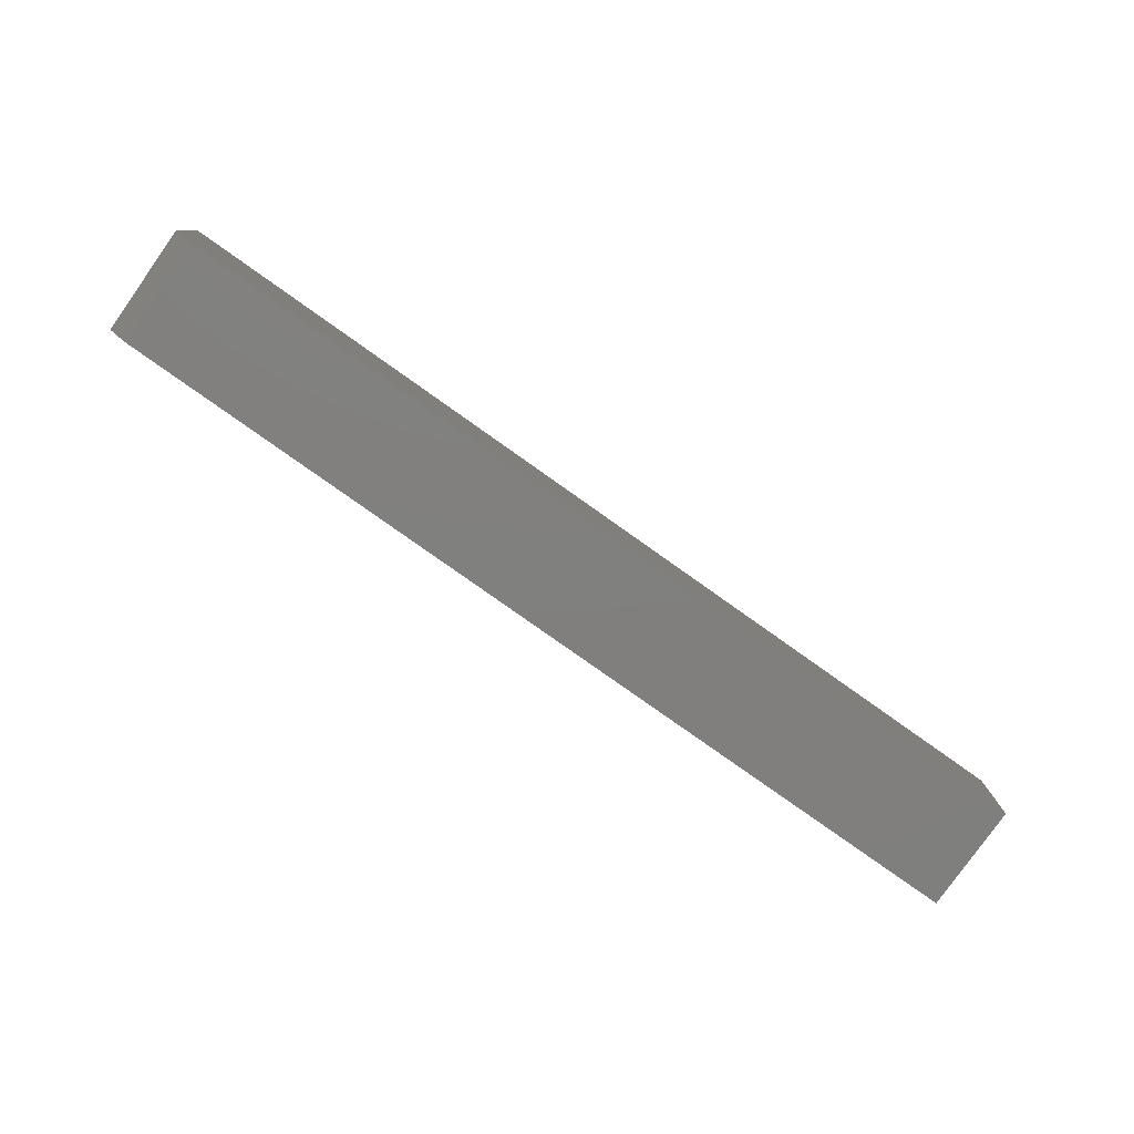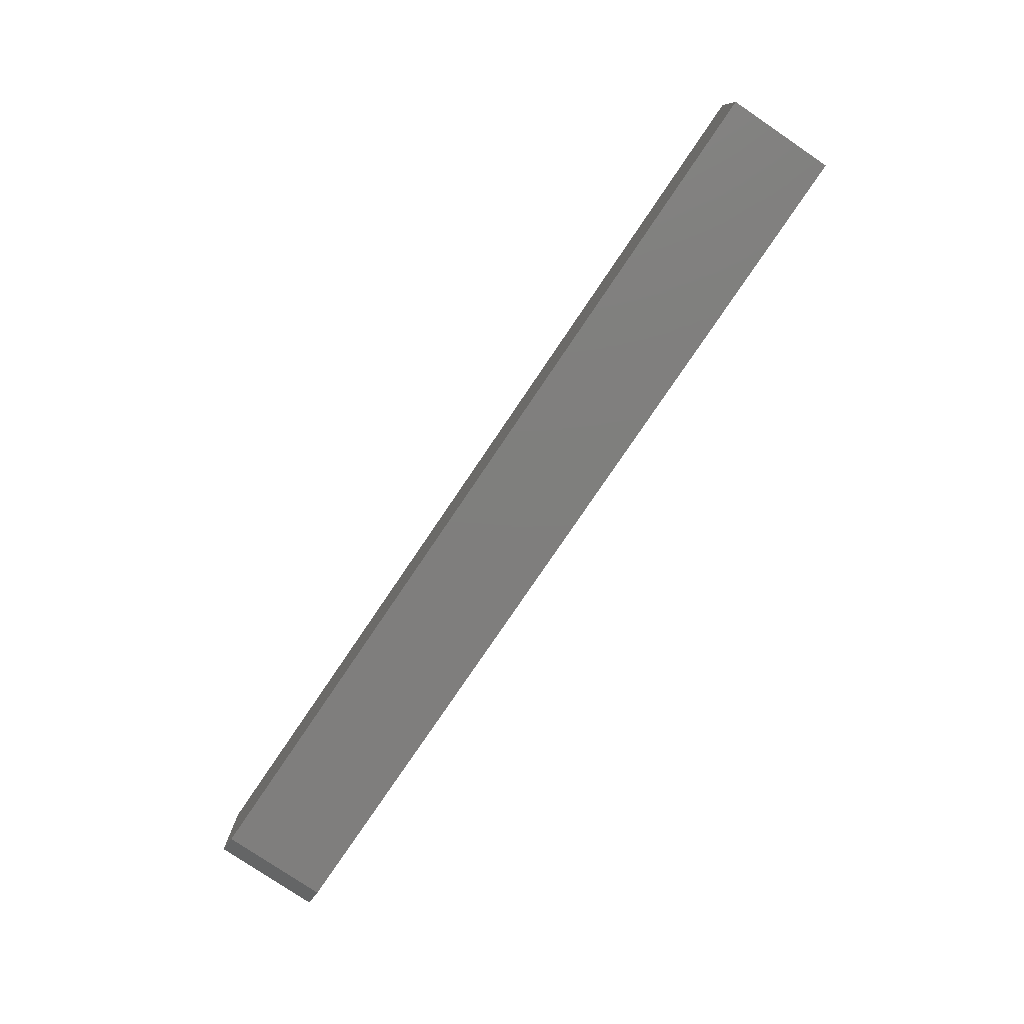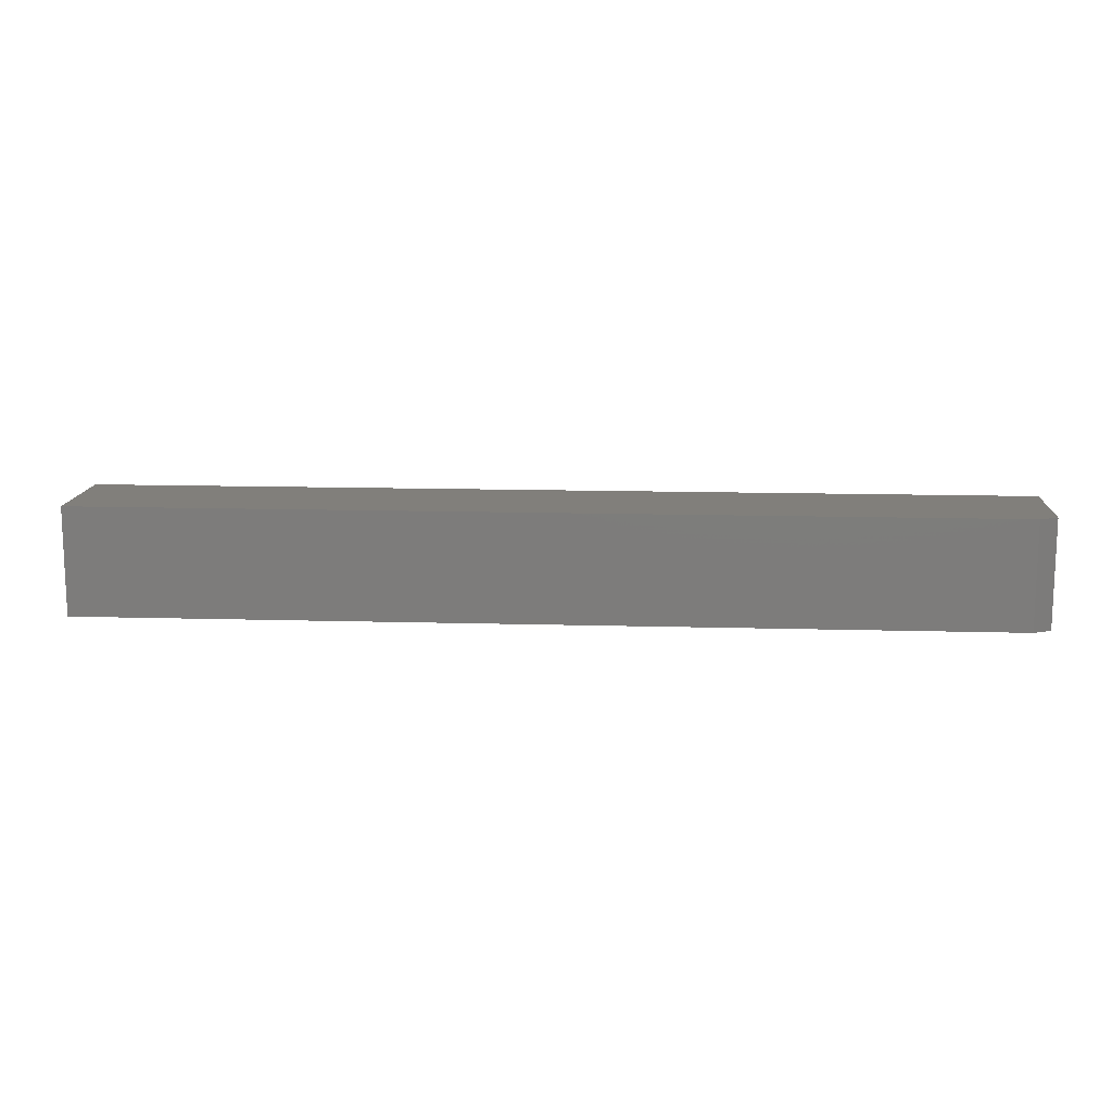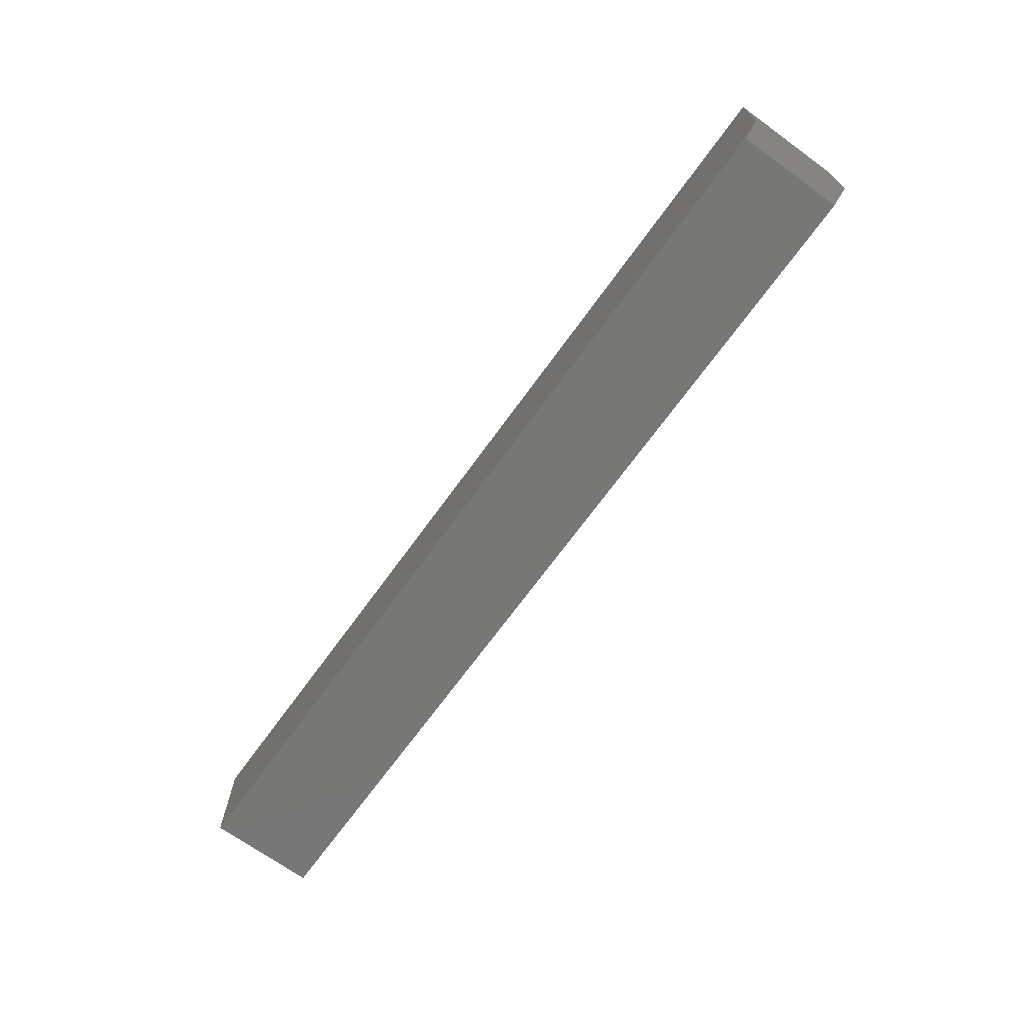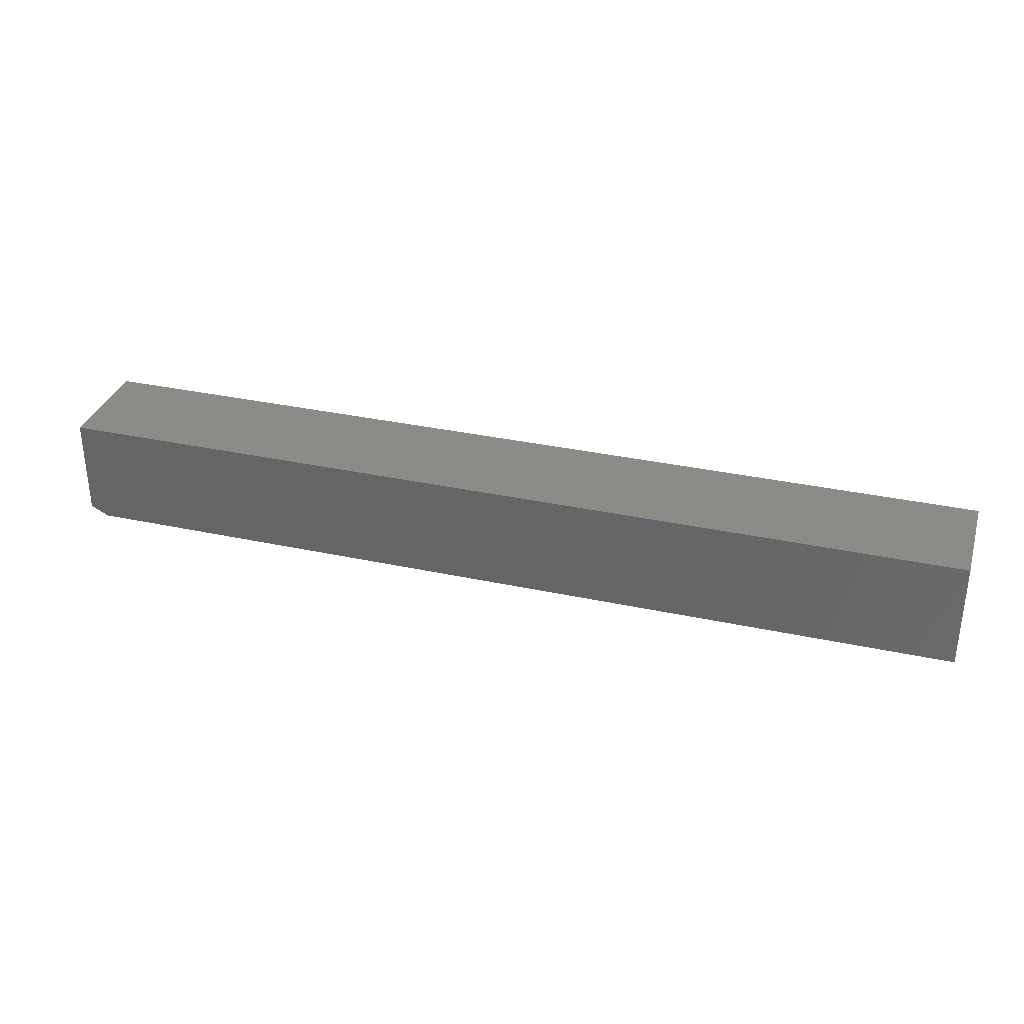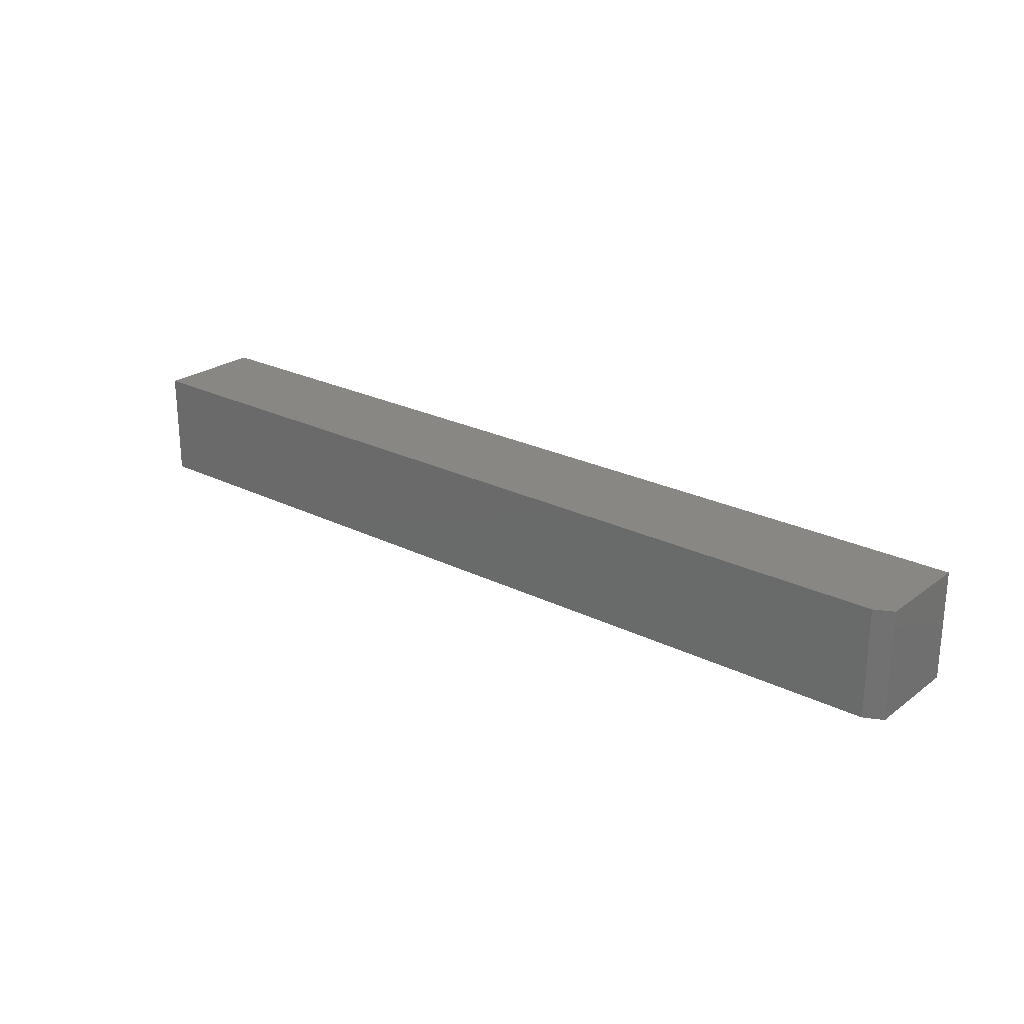
<metadata>
{"format":"stl","ext":"stl","renderer":"f3d","projection":"perspective","resolution":1024,"background":"white","views":[{"elev":-79.8,"azim":-35.3,"up":"+Z"},{"elev":-78.6,"azim":55.9,"up":"+Z"},{"elev":13.2,"azim":-176.3,"up":"+Y"},{"elev":-69.5,"azim":-125.9,"up":"+Z"},{"elev":32.9,"azim":16.7,"up":"+Z"},{"elev":24.1,"azim":-140.5,"up":"+Y"}]}
</metadata>
<code>
# stl→obj: 10 verts, 16 faces
v -0.7344 -0.2344 0
v -0.7344 -0.1412 0
v 0.05469 -0.2344 0
v 0.05469 -0.1412 0
v -0.75 -0.1412 0.007812
v -0.75 -0.2344 0.007812
v -0.75 -0.1412 0.09375
v -0.75 -0.2344 0.09375
v 0.05469 -0.1412 0.09375
v 0.05469 -0.2344 0.09375
f 1 2 3
f 3 2 4
f 5 6 7
f 7 6 8
f 9 4 7
f 7 4 2
f 7 2 5
f 3 10 1
f 1 10 8
f 1 8 6
f 5 2 6
f 6 2 1
f 8 10 7
f 7 10 9
f 3 4 10
f 10 4 9

</code>
